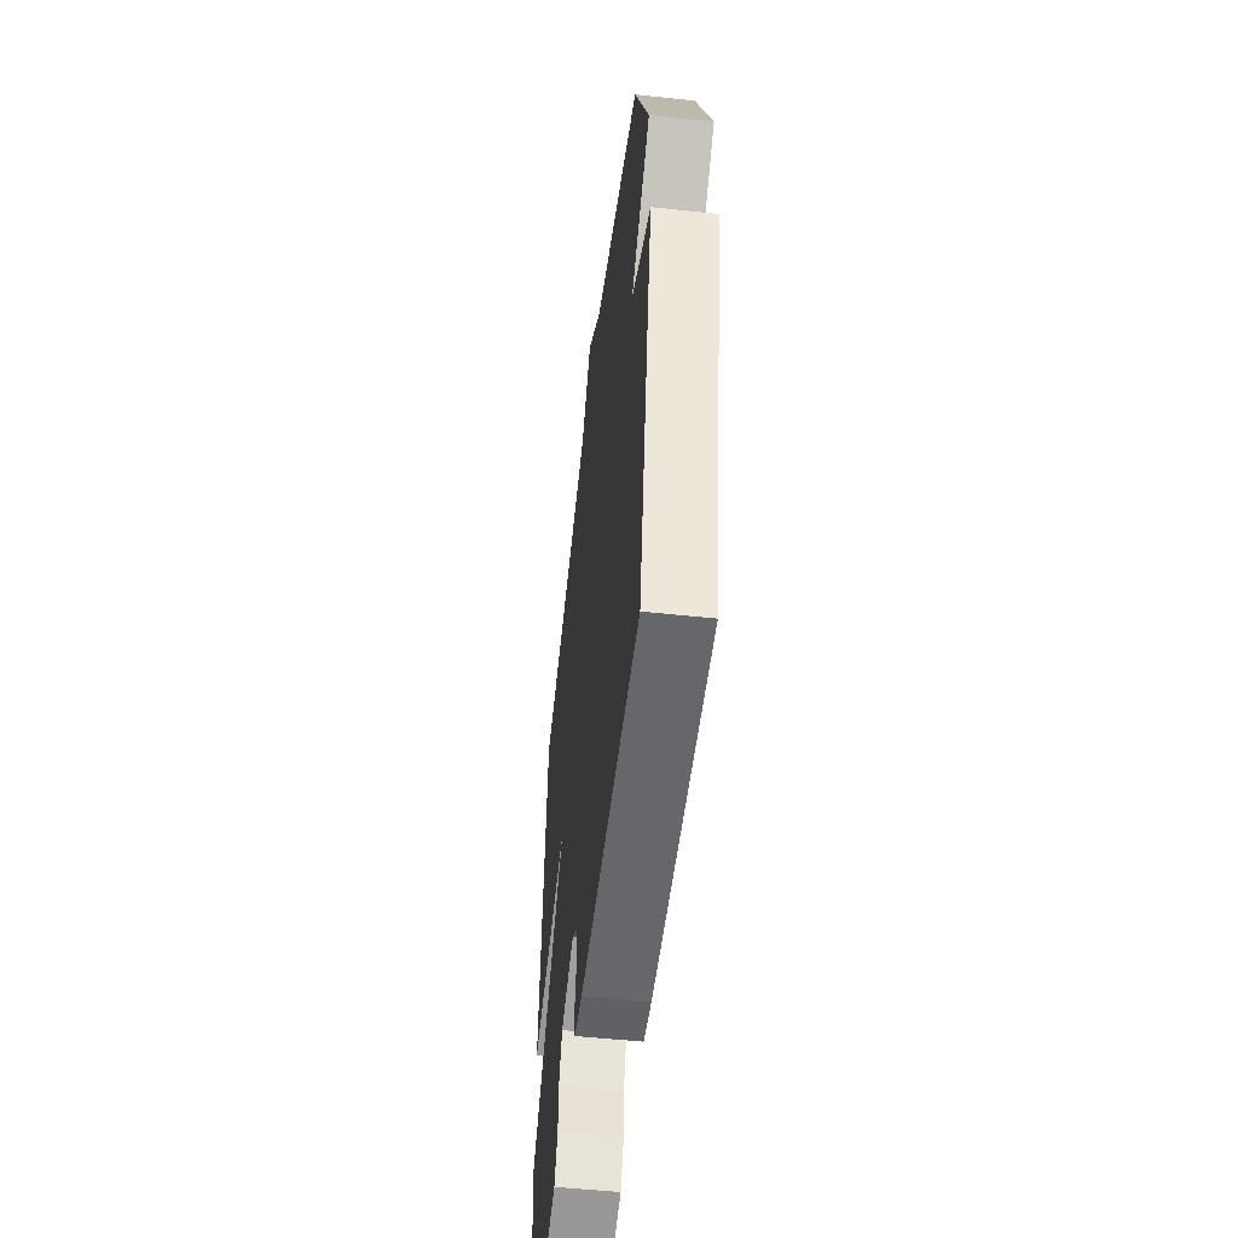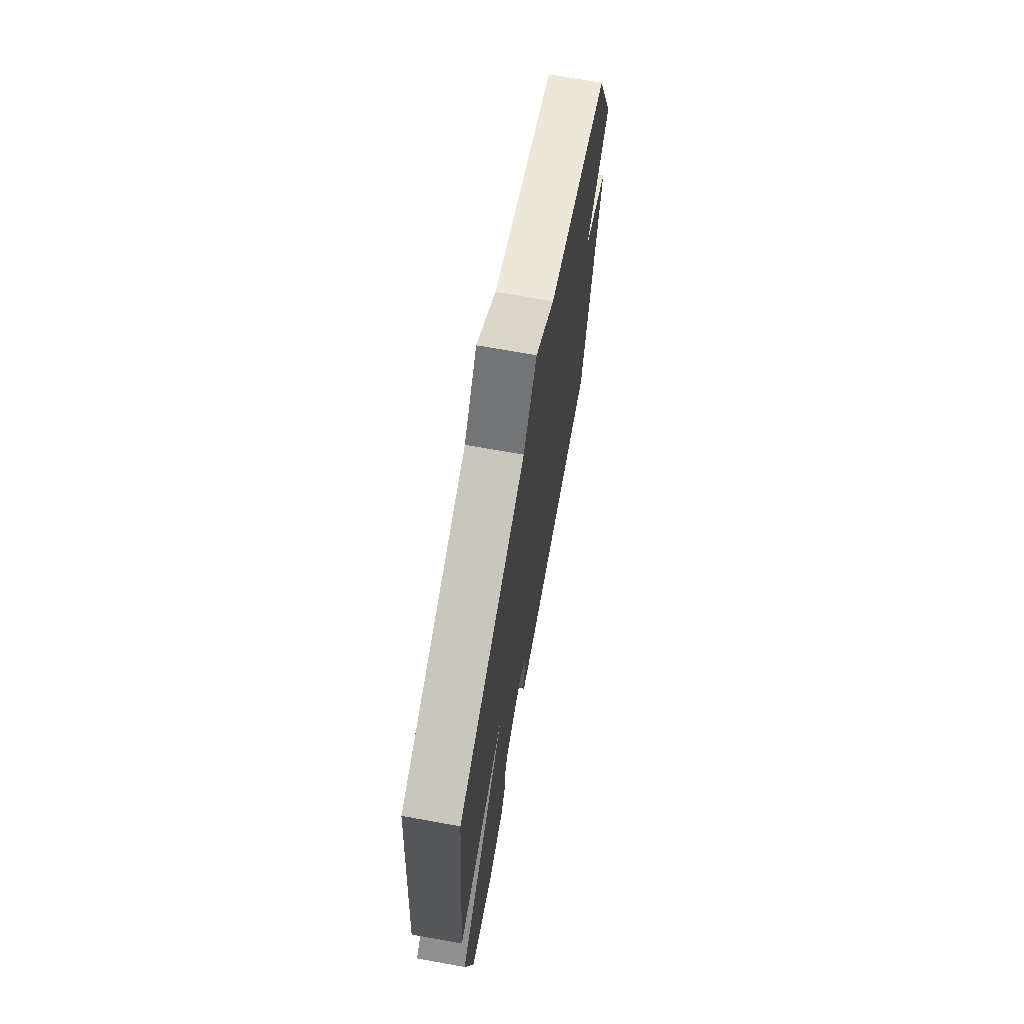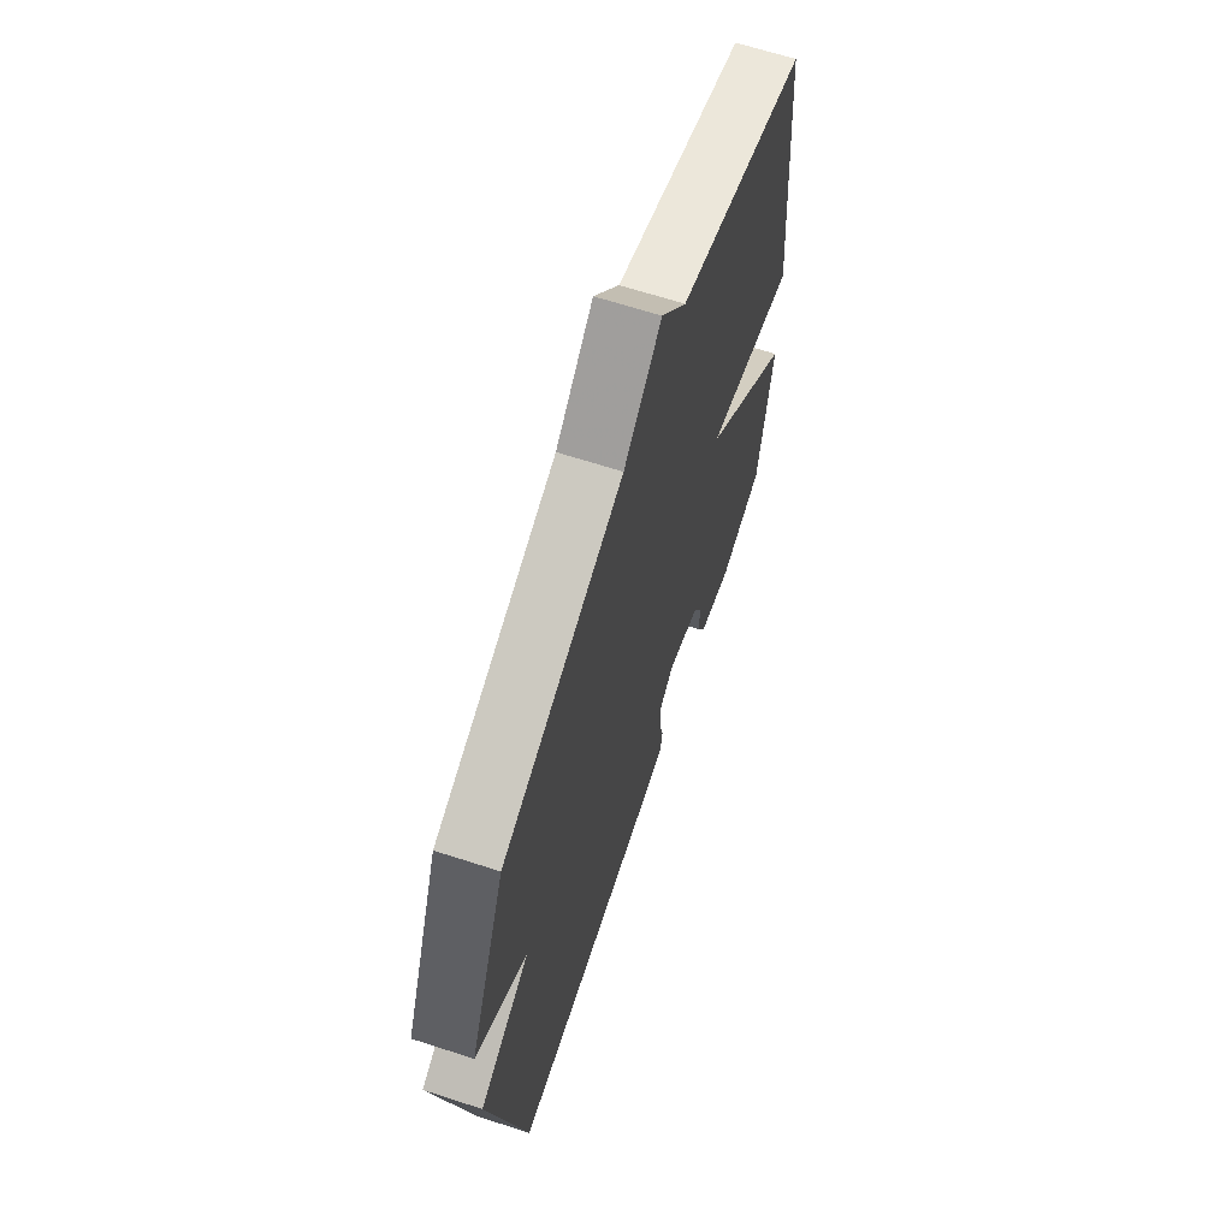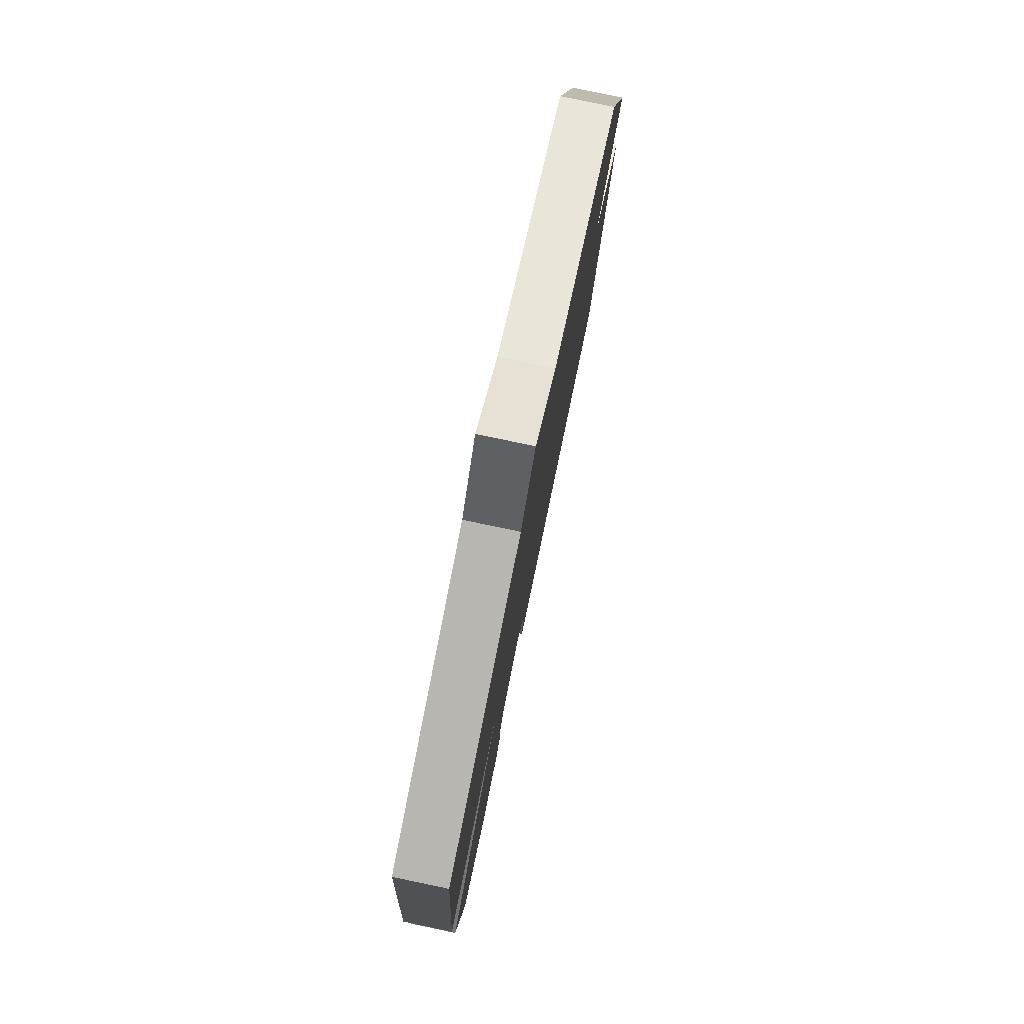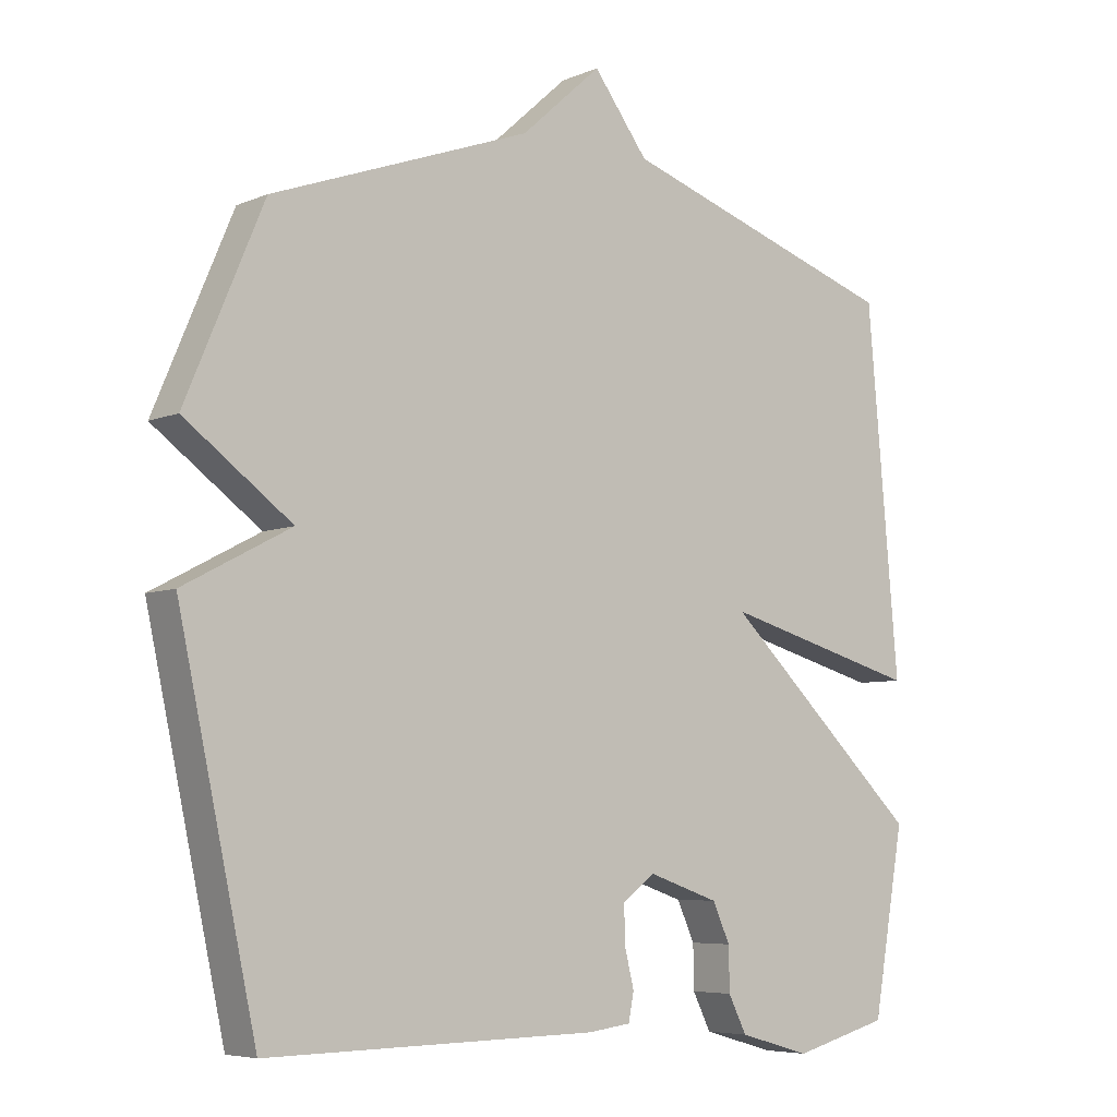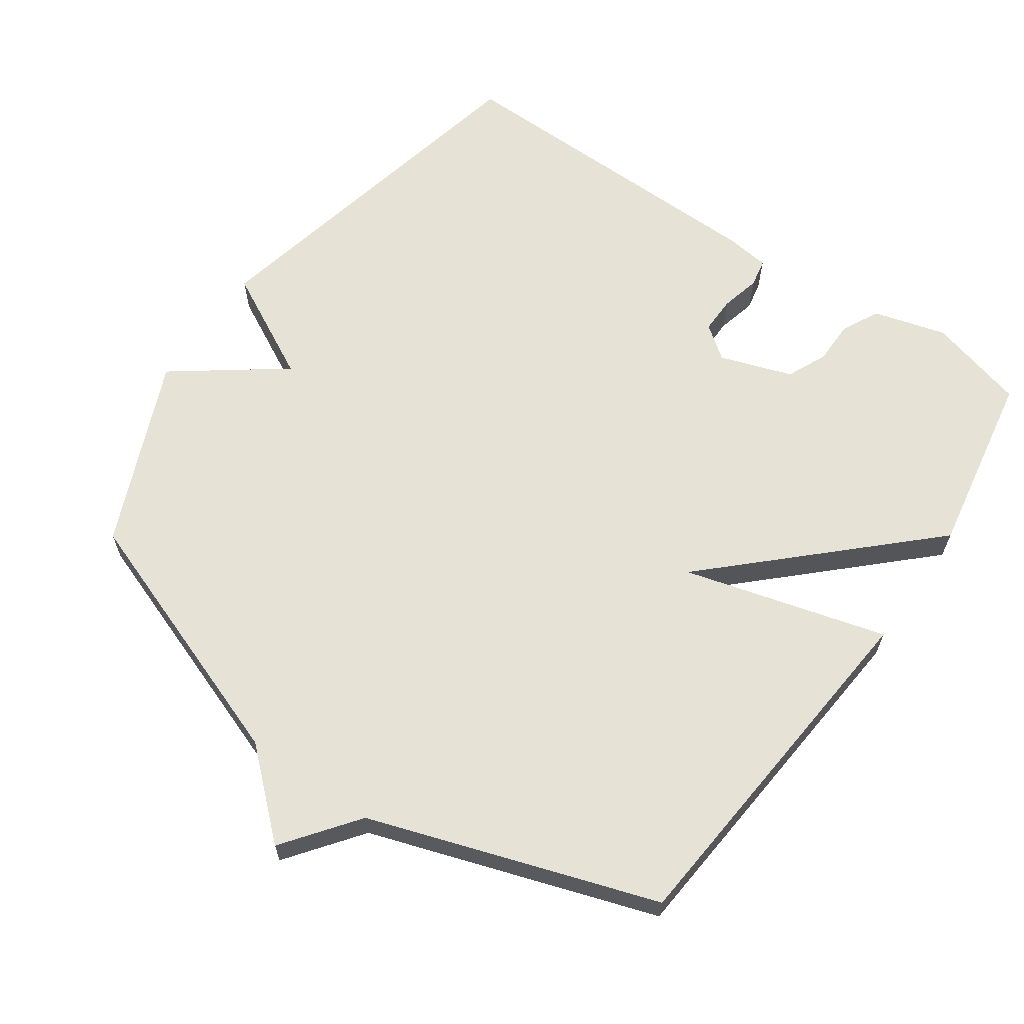
<metadata>
{"format":"obj","ext":"obj","renderer":"f3d","projection":"perspective","resolution":1024,"background":"white","views":[{"elev":-52.8,"azim":-96.6,"up":"+Z"},{"elev":70.2,"azim":100.2,"up":"+Z"},{"elev":65.4,"azim":-71.9,"up":"+Z"},{"elev":79.6,"azim":101.8,"up":"+Z"},{"elev":-6.1,"azim":-38.8,"up":"+Z"},{"elev":63.8,"azim":34.9,"up":"+Y"}]}
</metadata>
<code>
v -0.5 0.07 -0.5
v -0.615 0.07 0.028
v -0.457 0.07 0.111
v -0.615 0.07 0.228
v -0.5 0.07 0.5
v -0.117 0.07 0.639
v 0.002 0.07 0.746
v 0.083 0.07 0.639
v 0.5 0.07 0.5
v 0.547 0.07 -0.032
v 0.252 0.07 0.049
v 0.547 0.07 -0.232
v 0.5 0.07 -0.5
v 0.358 0.07 -0.538
v 0.252 0.07 -0.508
v 0.225 0.07 -0.454
v 0.224 0.07 -0.39
v 0.198 0.07 -0.333
v 0.093 0.07 -0.297
v 0.045 0.07 -0.333
v 0.046 0.07 -0.387
v 0.06 0.07 -0.444
v 0.052 0.07 -0.485
v -0.012 0.07 -0.493
v -0.5 0 -0.5
v -0.615 0 0.028
v -0.457 0 0.111
v -0.615 0 0.228
v -0.5 0 0.5
v -0.117 0 0.639
v 0.002 0 0.746
v 0.083 0 0.639
v 0.5 0 0.5
v 0.547 0 -0.032
v 0.252 0 0.049
v 0.547 0 -0.232
v 0.5 0 -0.5
v 0.358 0 -0.538
v 0.252 0 -0.508
v 0.225 0 -0.454
v 0.224 0 -0.39
v 0.198 0 -0.333
v 0.093 0 -0.297
v 0.045 0 -0.333
v 0.046 0 -0.387
v 0.06 0 -0.444
v 0.052 0 -0.485
v -0.012 0 -0.493
f 1 2 3
f 24 1 3
f 23 24 3
f 22 23 3
f 21 22 3
f 20 21 3
f 19 20 3
f 18 19 3
f 15 16 17
f 14 15 17
f 13 14 17
f 12 13 17
f 11 12 17
f 11 17 18
f 8 9 10 11
f 11 18 3
f 8 11 3
f 7 8 3
f 6 7 3
f 3 4 5 6
f 27 26 25
f 27 25 48
f 27 48 47
f 27 47 46
f 27 46 45
f 27 45 44
f 27 44 43
f 27 43 42
f 41 40 39
f 41 39 38
f 41 38 37
f 41 37 36
f 41 36 35
f 42 41 35
f 35 34 33 32
f 27 42 35
f 27 35 32
f 27 32 31
f 27 31 30
f 30 29 28 27
f 1 25 26 2
f 2 26 27 3
f 3 27 28 4
f 4 28 29 5
f 5 29 30 6
f 6 30 31 7
f 7 31 32 8
f 8 32 33 9
f 9 33 34 10
f 10 34 35 11
f 11 35 36 12
f 12 36 37 13
f 13 37 38 14
f 14 38 39 15
f 15 39 40 16
f 16 40 41 17
f 17 41 42 18
f 18 42 43 19
f 19 43 44 20
f 20 44 45 21
f 21 45 46 22
f 22 46 47 23
f 23 47 48 24
f 24 48 25 1

</code>
